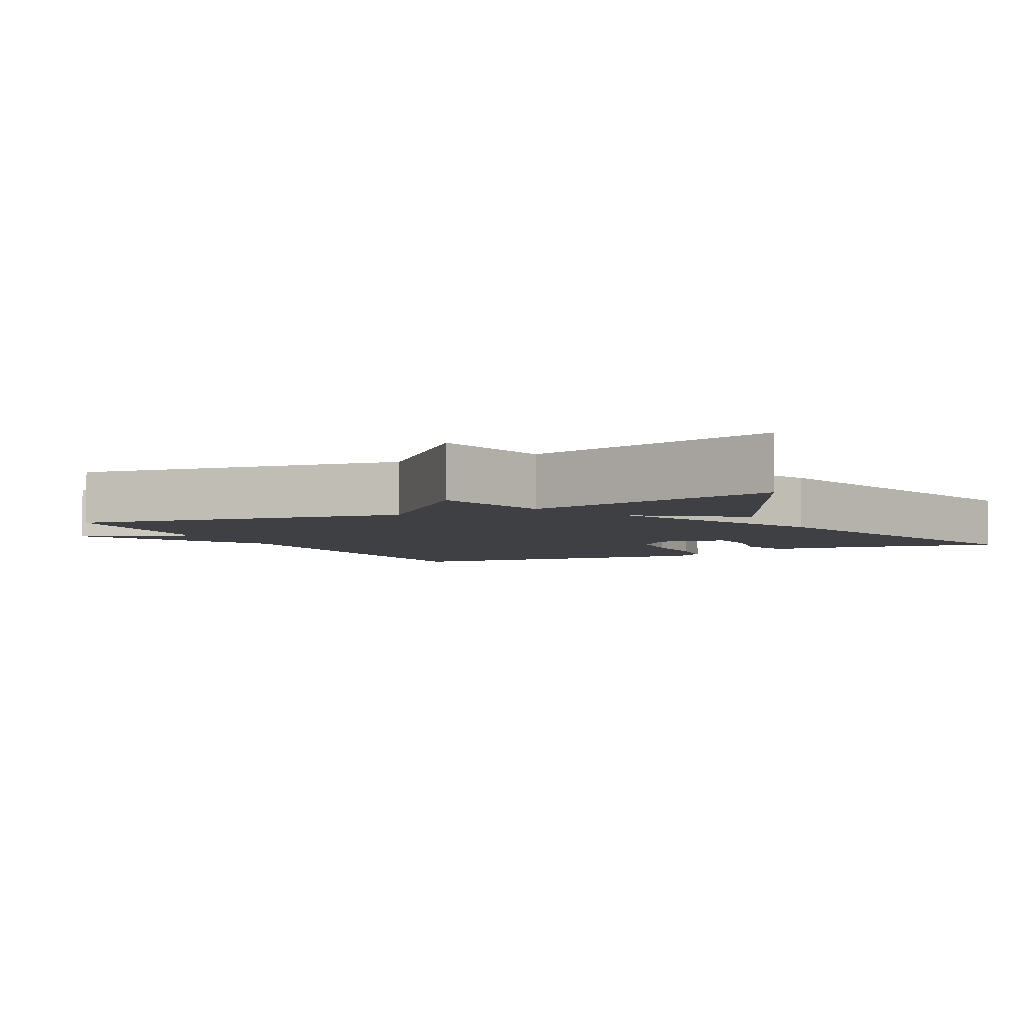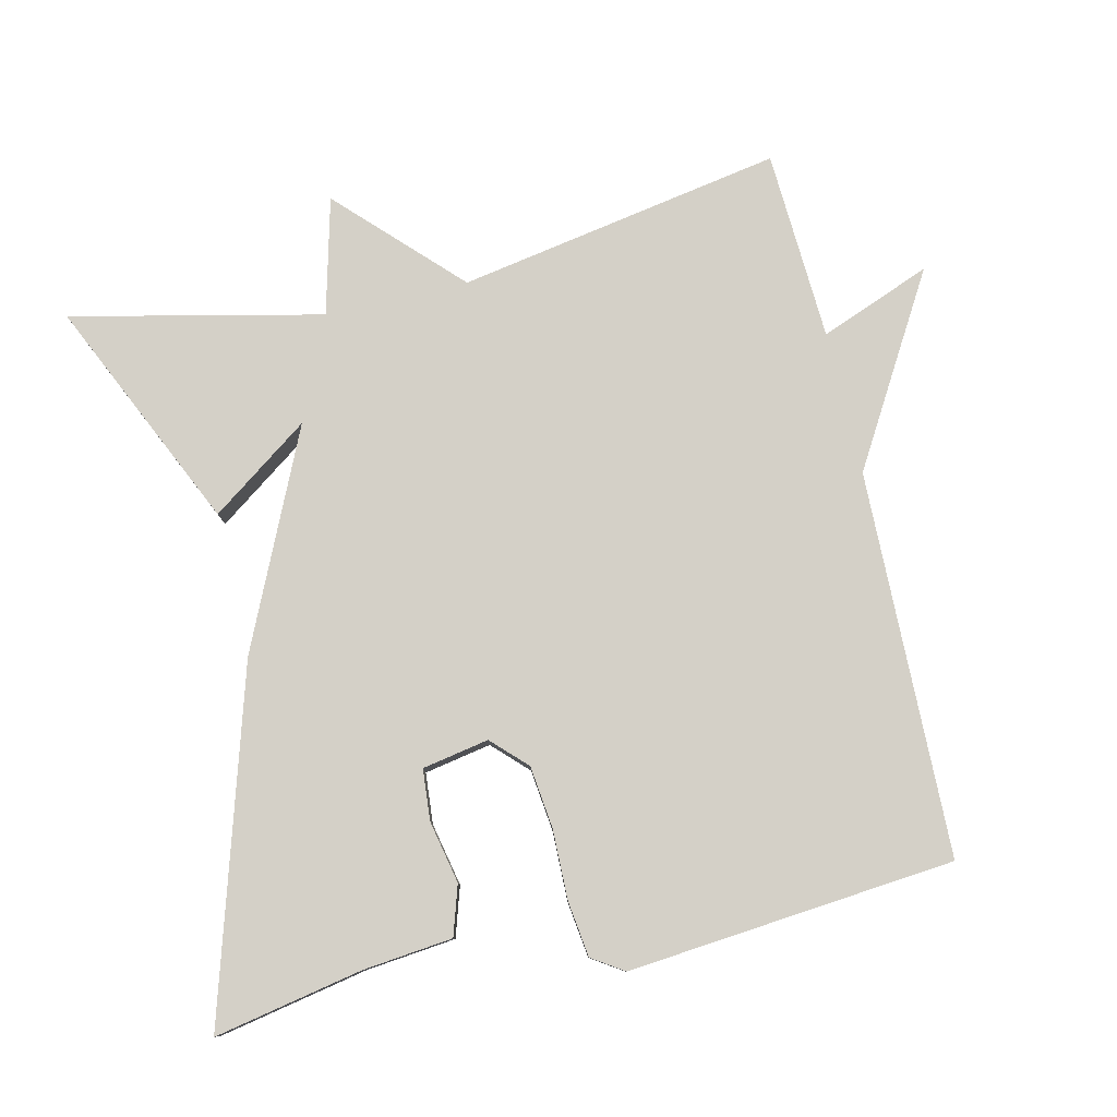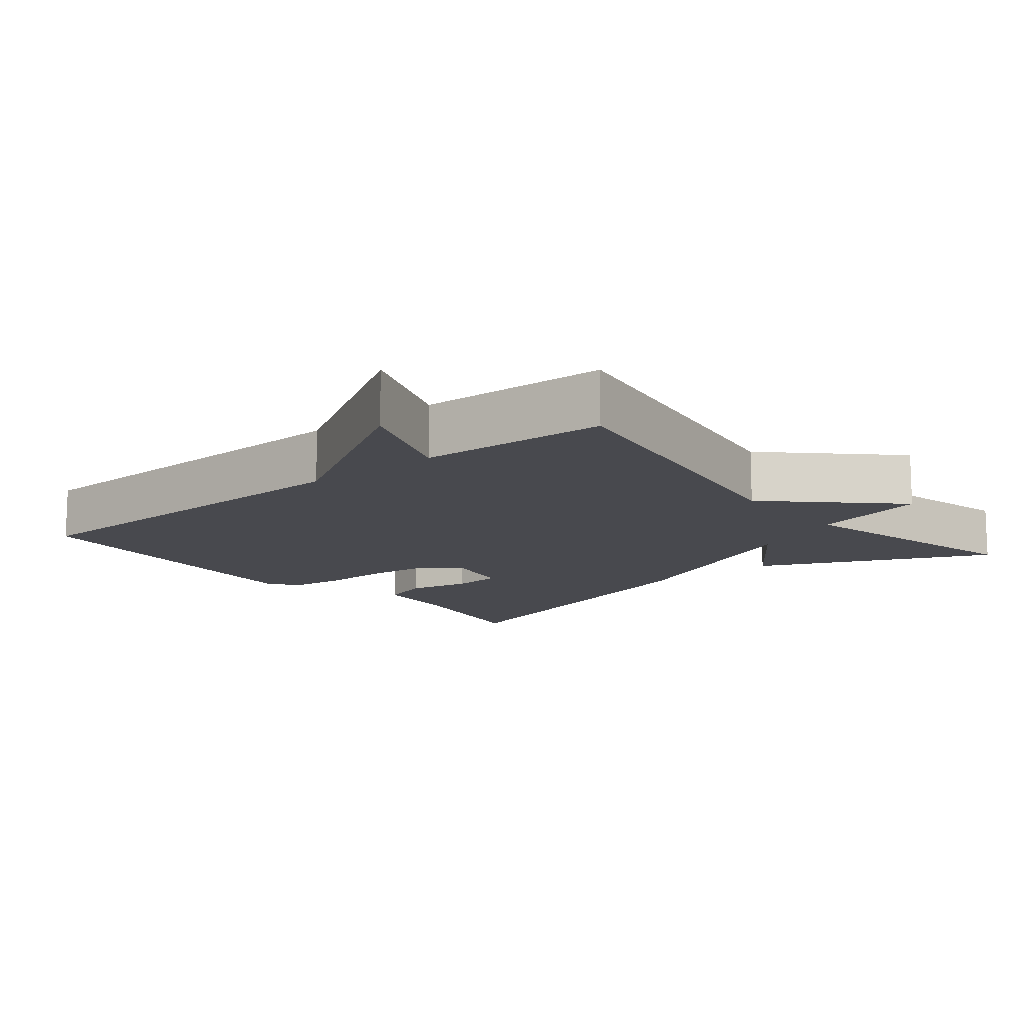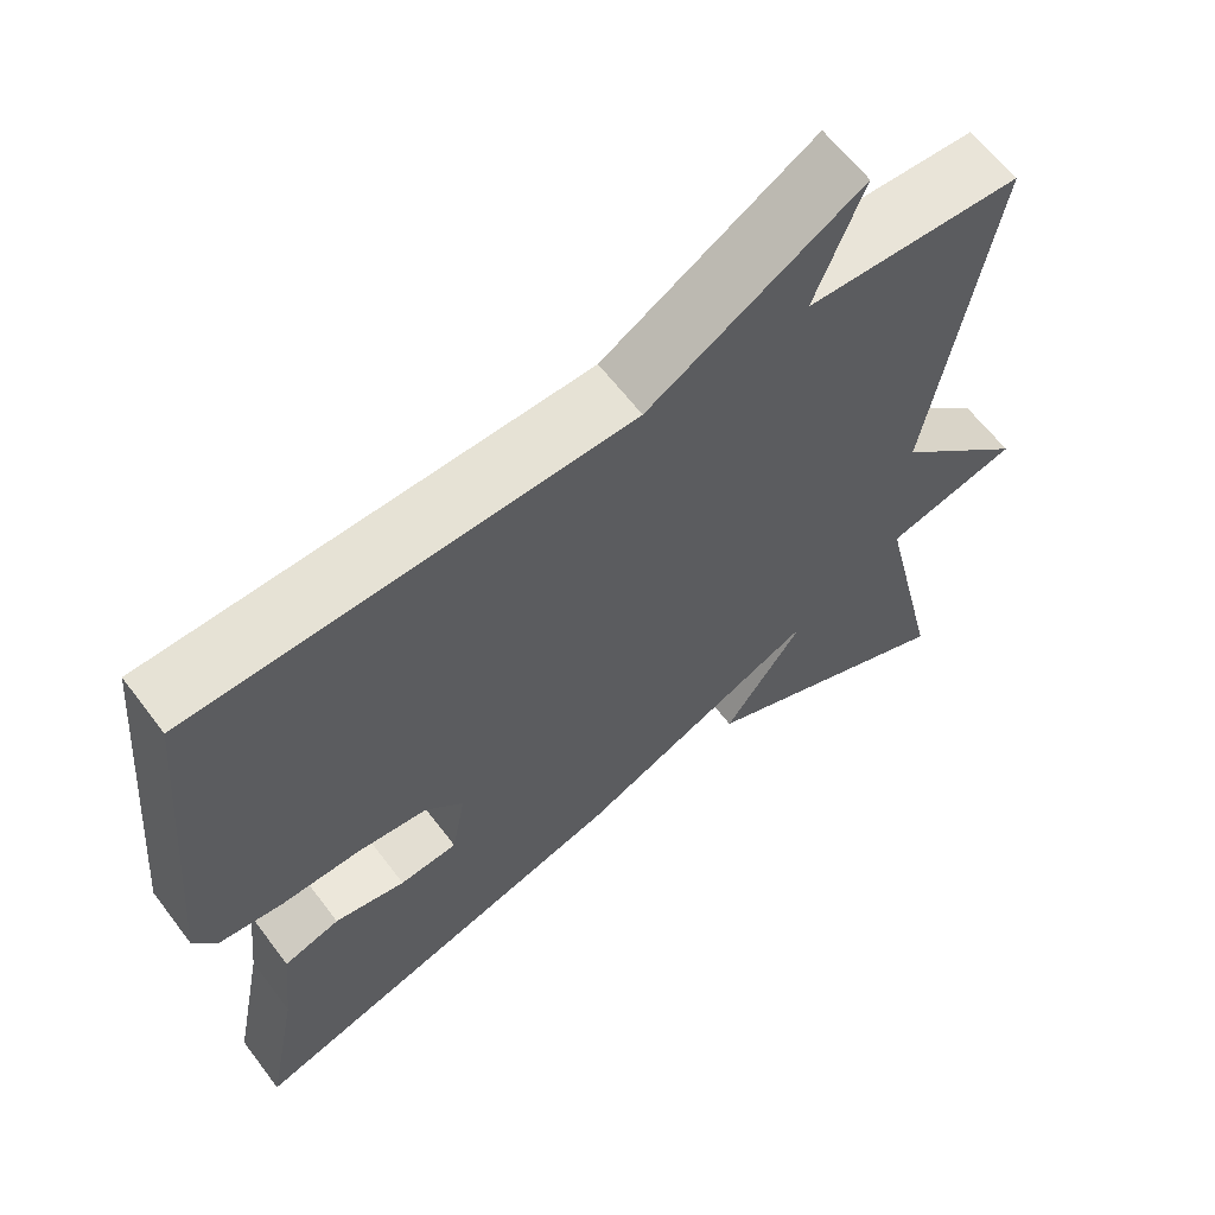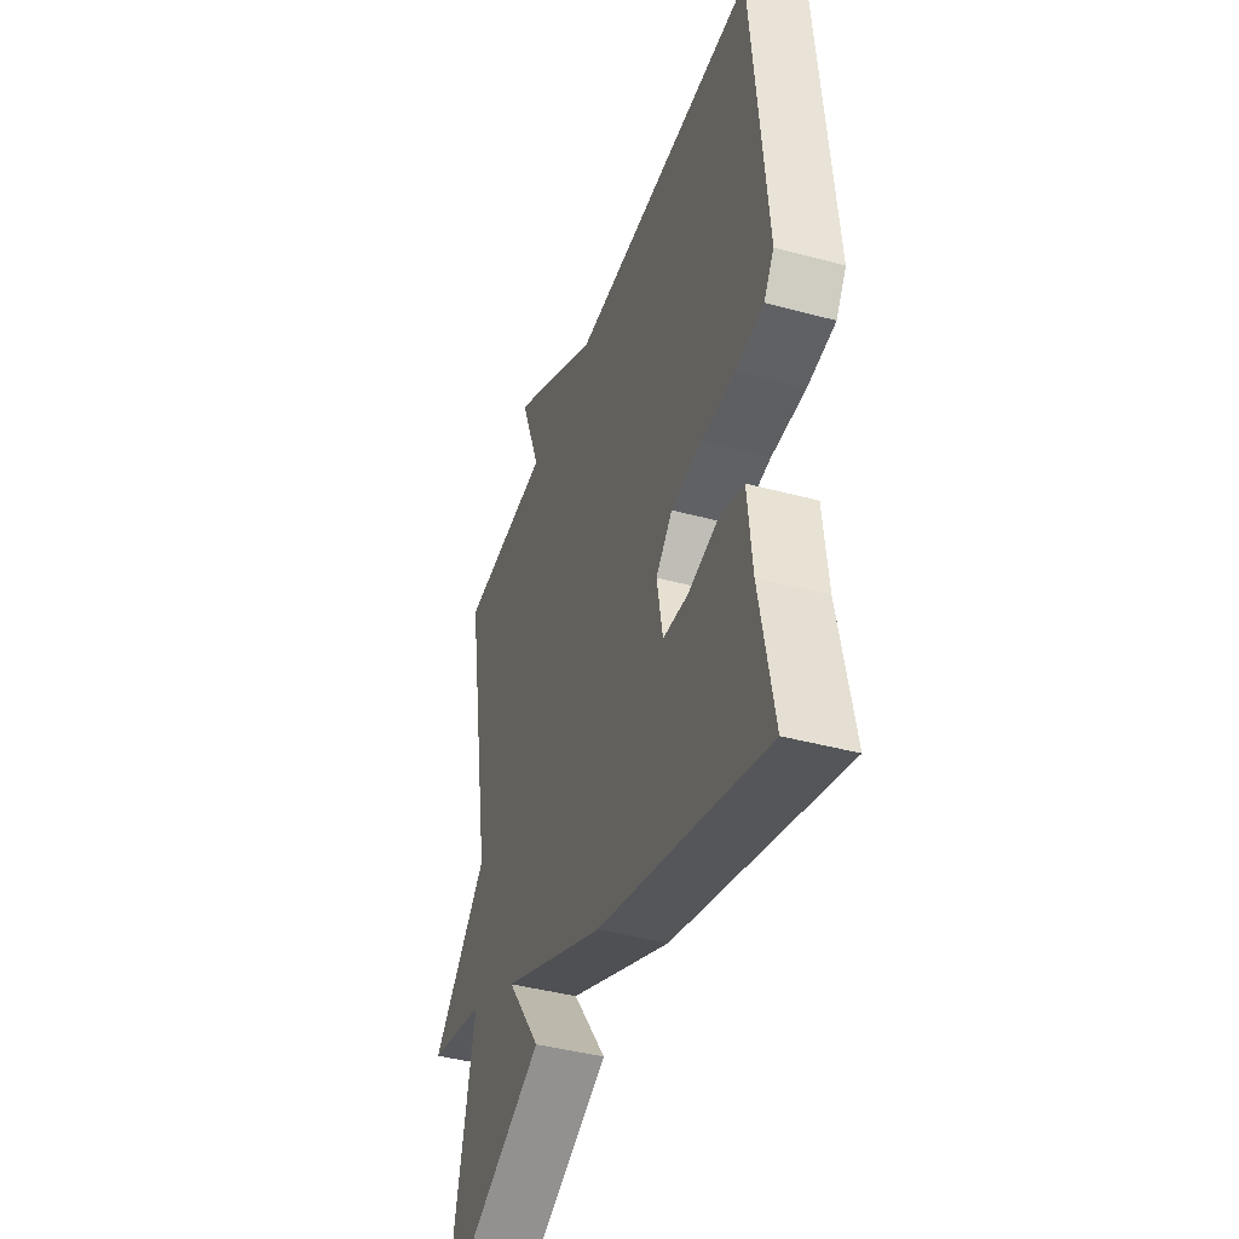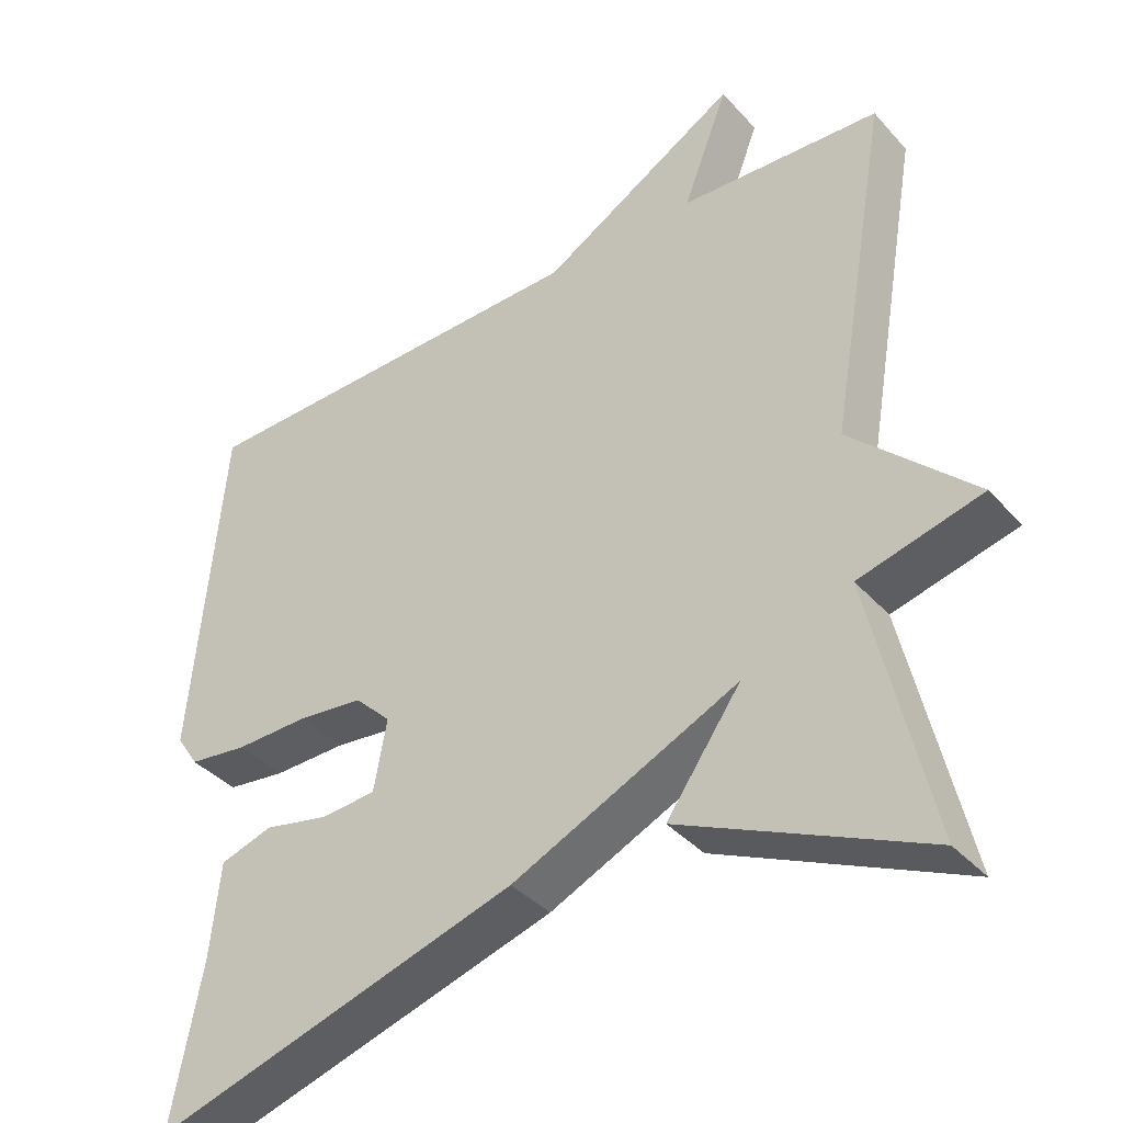
<metadata>
{"format":"obj","ext":"obj","renderer":"f3d","projection":"perspective","resolution":1024,"background":"white","views":[{"elev":-4.8,"azim":116.8,"up":"+Y"},{"elev":79.9,"azim":-103.2,"up":"+Y"},{"elev":-12.7,"azim":39.4,"up":"+Y"},{"elev":62.6,"azim":-37.1,"up":"+Z"},{"elev":-42.2,"azim":-107.9,"up":"+Z"},{"elev":-38.2,"azim":36.6,"up":"+Z"}]}
</metadata>
<code>
v 0.5 0.07 -0.5
v 0.18 0.07 -0.354
v 0.278 0.07 -0.216
v -0.02 0.07 -0.354
v -0.5 0.07 -0.5
v -0.46 0.07 -0.293
v -0.447 0.07 -0.168
v -0.378 0.07 -0.146
v -0.291 0.07 -0.164
v -0.22 0.07 -0.158
v -0.203 0.07 -0.065
v -0.25 0.07 -0.018
v -0.337 0.07 -0.008
v -0.434 0.07 -0.01
v -0.512 0.07 0
v -0.541 0.07 0.044
v -0.5 0.07 0.5
v 0.036 0.07 0.513
v 0.296 0.07 0.668
v 0.236 0.07 0.513
v 0.5 0.07 0.5
v 0.421 0.07 0.048
v 0.583 0.07 -0.11
v 0.421 0.07 -0.152
v 0.5 0 -0.5
v 0.18 0 -0.354
v 0.278 0 -0.216
v -0.02 0 -0.354
v -0.5 0 -0.5
v -0.46 0 -0.293
v -0.447 0 -0.168
v -0.378 0 -0.146
v -0.291 0 -0.164
v -0.22 0 -0.158
v -0.203 0 -0.065
v -0.25 0 -0.018
v -0.337 0 -0.008
v -0.434 0 -0.01
v -0.512 0 0
v -0.541 0 0.044
v -0.5 0 0.5
v 0.036 0 0.513
v 0.296 0 0.668
v 0.236 0 0.513
v 0.5 0 0.5
v 0.421 0 0.048
v 0.583 0 -0.11
v 0.421 0 -0.152
f 22 23 24
f 20 21 22
f 20 22 24
f 18 19 20
f 17 18 20
f 16 17 20
f 15 16 20
f 14 15 20
f 13 14 20
f 12 13 20
f 11 12 20 24
f 10 11 24
f 9 10 24
f 6 7 8 9
f 5 6 9
f 4 5 9
f 3 4 9
f 3 9 24
f 1 2 3 24
f 48 47 46
f 46 45 44
f 48 46 44
f 44 43 42
f 44 42 41
f 44 41 40
f 44 40 39
f 44 39 38
f 44 38 37
f 44 37 36
f 48 44 36 35
f 48 35 34
f 48 34 33
f 33 32 31 30
f 33 30 29
f 33 29 28
f 33 28 27
f 48 33 27
f 48 27 26 25
f 1 25 26 2
f 2 26 27 3
f 3 27 28 4
f 4 28 29 5
f 5 29 30 6
f 6 30 31 7
f 7 31 32 8
f 8 32 33 9
f 9 33 34 10
f 10 34 35 11
f 11 35 36 12
f 12 36 37 13
f 13 37 38 14
f 14 38 39 15
f 15 39 40 16
f 16 40 41 17
f 17 41 42 18
f 18 42 43 19
f 19 43 44 20
f 20 44 45 21
f 21 45 46 22
f 22 46 47 23
f 23 47 48 24
f 24 48 25 1

</code>
